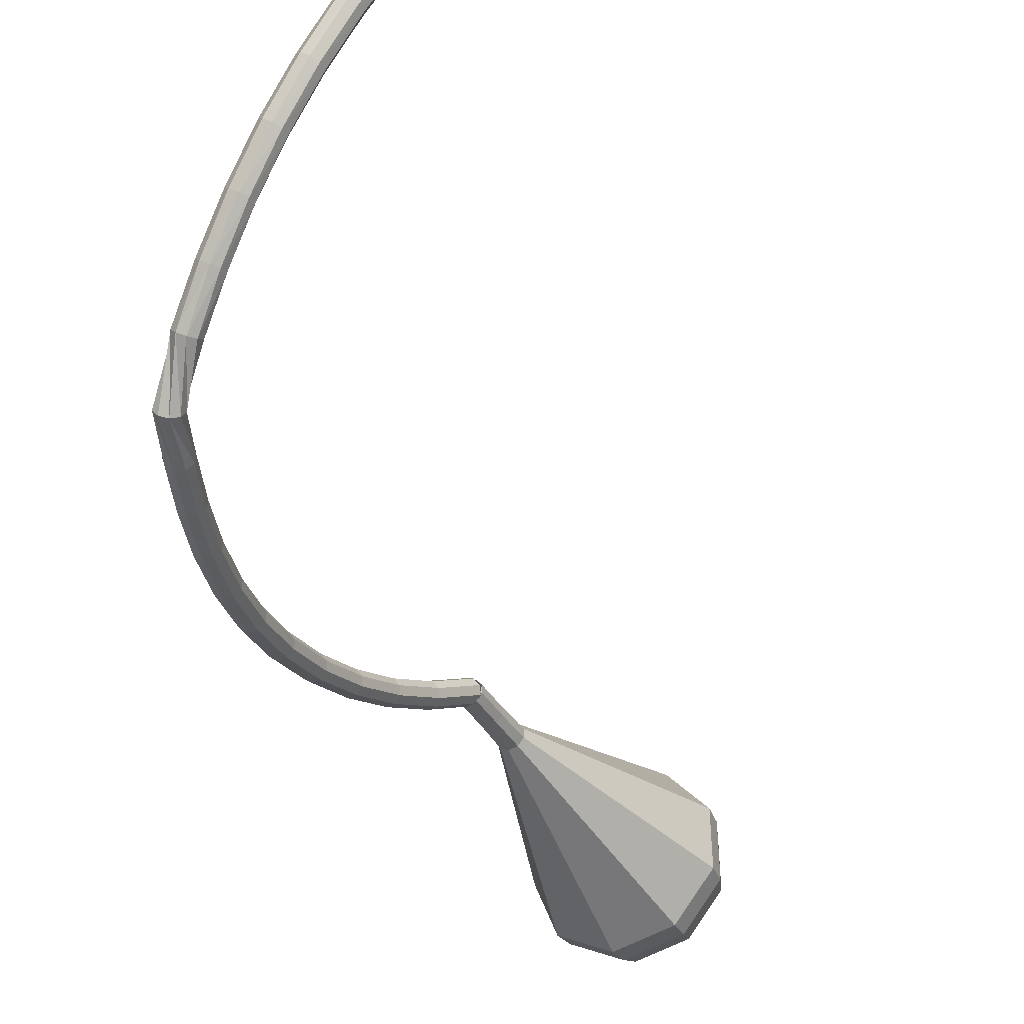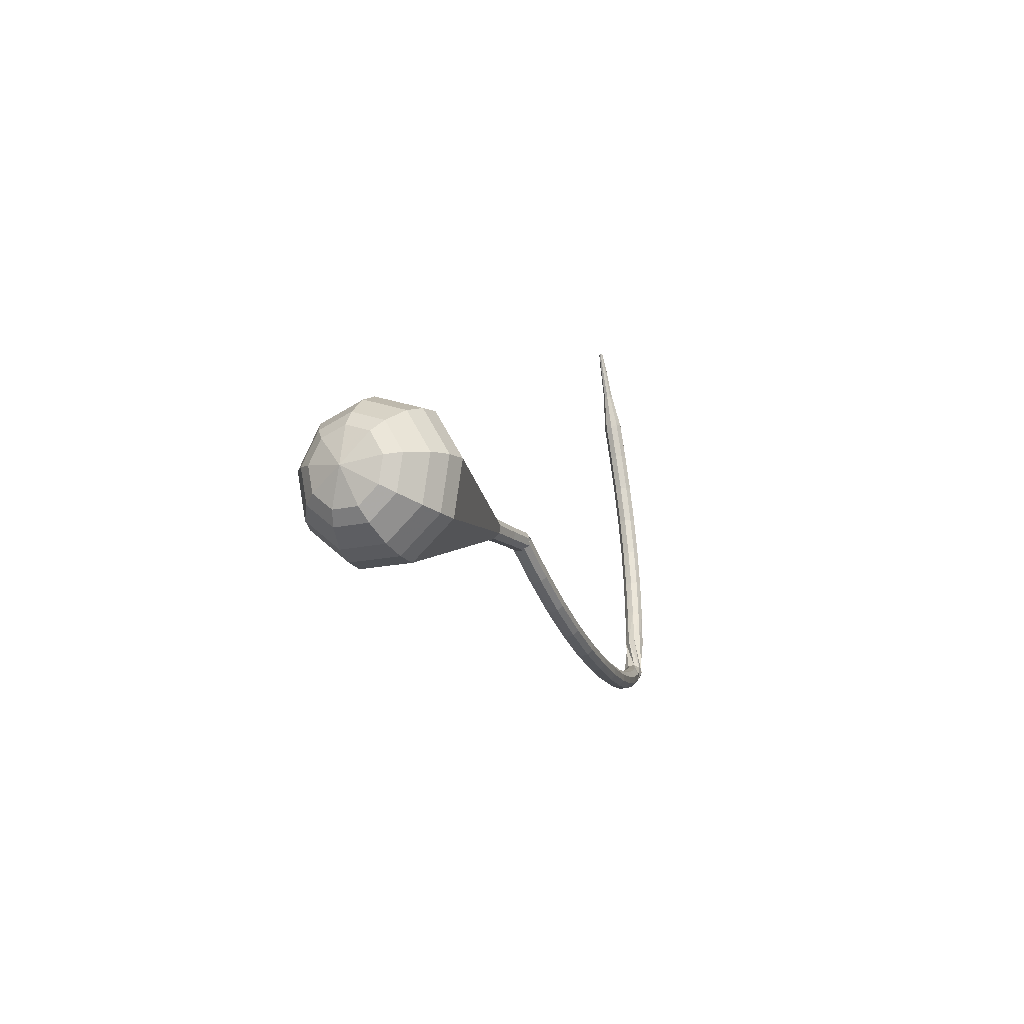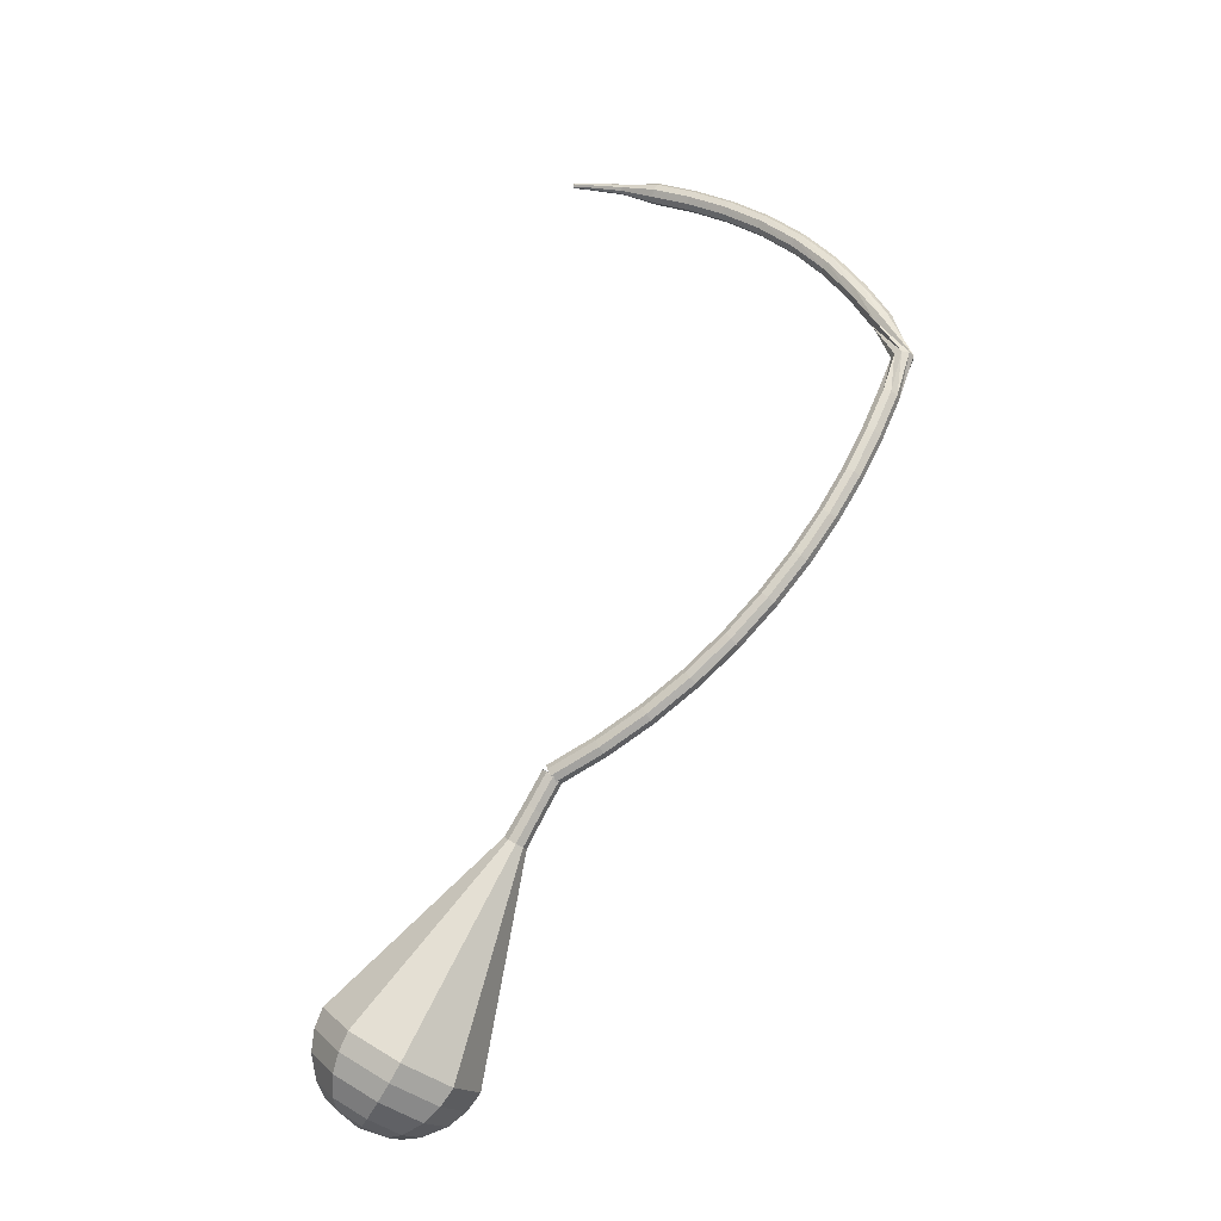
<metadata>
{"format":"obj","ext":"obj","renderer":"f3d","projection":"perspective","resolution":1024,"background":"white","views":[{"elev":-58.3,"azim":-12.6,"up":"+Y"},{"elev":-66.2,"azim":158.3,"up":"+Z"},{"elev":-38.4,"azim":-105.5,"up":"+Z"}]}
</metadata>
<code>
g tube1
v 115.5 113.2 99.36
v 115.5 112.9 98.75
v 115.9 112.4 98.42
v 116.4 112 98.53
v 116.8 111.8 99.03
v 117 111.9 99.69
v 116.8 112.3 100.2
v 116.3 112.8 100.3
v 115.8 113.2 99.97
v 115.5 113.2 99.36
v 112.4 109.9 100.8
v 112.4 109.6 100.2
v 112.7 109.1 99.84
v 113.3 108.6 99.95
v 113.7 108.4 100.4
v 113.9 108.6 101.1
v 113.7 109 101.6
v 113.2 109.5 101.7
v 112.7 109.9 101.4
v 112.4 109.9 100.8
v 109.3 106.7 102.6
v 109.3 106.4 102
v 109.6 105.9 101.7
v 110.2 105.4 101.8
v 110.6 105.3 102.3
v 110.8 105.5 102.9
v 110.7 106 103.4
v 110.2 106.5 103.5
v 109.7 106.8 103.2
v 109.3 106.7 102.6
v 106.5 103.8 104.8
v 106.4 103.4 104.2
v 106.7 102.9 103.9
v 107.2 102.5 104
v 107.7 102.3 104.5
v 107.9 102.6 105
v 107.8 103.1 105.5
v 107.4 103.6 105.6
v 106.9 103.9 105.3
v 106.5 103.8 104.8
v 103.7 101.2 107.3
v 103.6 100.7 106.8
v 103.9 100.2 106.5
v 104.4 99.74 106.6
v 104.9 99.64 107
v 105.2 99.92 107.6
v 105.1 100.5 108
v 104.7 101 108.1
v 104.2 101.3 107.8
v 103.7 101.2 107.3
v 101.2 98.73 110.1
v 101.1 98.27 109.7
v 101.3 97.68 109.4
v 101.8 97.25 109.5
v 102.4 97.18 109.9
v 102.7 97.5 110.4
v 102.7 98.06 110.8
v 102.3 98.6 110.9
v 101.7 98.86 110.6
v 101.2 98.73 110.1
v 98.95 96.52 113.3
v 98.77 96.02 112.8
v 99.01 95.43 112.6
v 99.54 95.01 112.7
v 100.1 94.96 113
v 100.5 95.32 113.5
v 100.5 95.9 113.9
v 100 96.44 113.9
v 99.45 96.69 113.7
v 98.95 96.52 113.3
v 96.96 94.55 116.6
v 96.77 94.02 116.2
v 97 93.41 116
v 97.54 93 116.1
v 98.15 92.99 116.4
v 98.53 93.38 116.8
v 98.52 93.98 117.2
v 98.1 94.52 117.2
v 97.49 94.75 117
v 96.96 94.55 116.6
v 95.26 92.81 120.2
v 95.05 92.26 119.8
v 95.28 91.64 119.6
v 95.83 91.24 119.7
v 96.46 91.25 120
v 96.86 91.67 120.3
v 96.85 92.3 120.6
v 96.44 92.84 120.7
v 95.81 93.04 120.5
v 95.26 92.81 120.2
v 93.82 91.3 123.8
v 93.6 90.73 123.5
v 93.82 90.1 123.4
v 94.38 89.71 123.4
v 95.02 89.75 123.7
v 95.43 90.19 124
v 95.43 90.83 124.2
v 95.02 91.37 124.3
v 94.38 91.55 124.1
v 93.82 91.3 123.8
v 92.57 89.97 127.6
v 92.35 89.39 127.3
v 92.57 88.75 127.2
v 93.13 88.37 127.2
v 93.78 88.42 127.4
v 94.2 88.88 127.7
v 94.21 89.53 127.9
v 93.79 90.07 128
v 93.14 90.24 127.8
v 92.57 89.97 127.6
v 92.46 89.05 131.4
v 91.78 89 131.3
v 91.3 88.52 131.3
v 91.23 87.83 131.3
v 91.62 87.27 131.3
v 92.27 87.09 131.4
v 92.89 87.38 131.5
v 93.18 87.99 131.5
v 93.01 88.66 131.4
v 92.46 89.05 131.4
v 93.36 89.3 135.6
v 93.28 89.93 135.3
v 92.78 90.38 135.2
v 92.1 90.44 135.3
v 91.56 90.08 135.5
v 91.4 89.47 135.7
v 91.71 88.89 135.9
v 92.34 88.62 136
v 92.99 88.79 135.8
v 93.36 89.3 135.6
v 93.94 90.99 139.3
v 93.92 91.6 139
v 93.47 92.09 138.8
v 92.81 92.23 138.9
v 92.23 91.96 139.1
v 92.02 91.4 139.5
v 92.27 90.82 139.7
v 92.87 90.48 139.8
v 93.52 90.55 139.6
v 93.94 90.99 139.3
v 94.77 93 142.9
v 94.77 93.58 142.5
v 94.35 94.08 142.3
v 93.69 94.26 142.4
v 93.11 94.05 142.7
v 92.88 93.53 143.1
v 93.11 92.96 143.4
v 93.68 92.59 143.5
v 94.34 92.61 143.3
v 94.77 93 142.9
v 95.87 95.32 146.3
v 95.88 95.86 145.9
v 95.47 96.36 145.7
v 94.83 96.58 145.8
v 94.26 96.42 146.1
v 94.02 95.96 146.5
v 94.24 95.4 146.9
v 94.8 95.02 147
v 95.45 94.99 146.7
v 95.87 95.32 146.3
v 97.25 97.93 149.4
v 97.25 98.43 149
v 96.85 98.92 148.7
v 96.22 99.17 148.8
v 95.66 99.06 149.2
v 95.43 98.65 149.7
v 95.64 98.12 150.1
v 96.2 97.73 150.2
v 96.83 97.65 149.9
v 97.25 97.93 149.4
v 98.83 100.7 152.2
v 98.83 101.2 151.7
v 98.42 101.7 151.4
v 97.8 101.9 151.5
v 97.26 101.9 151.9
v 97.05 101.5 152.5
v 97.27 101 152.9
v 97.81 100.6 153
v 98.43 100.5 152.7
v 98.83 100.7 152.2
v 100.5 103.6 154.6
v 100.5 104 154.1
v 100.1 104.5 153.8
v 99.51 104.8 153.9
v 98.98 104.8 154.3
v 98.78 104.4 154.9
v 99.01 104 155.3
v 99.55 103.6 155.4
v 100.2 103.4 155.1
v 100.5 103.6 154.6
v 102.3 106.4 156.6
v 102.3 106.8 156.1
v 101.8 107.3 155.8
v 101.2 107.6 155.9
v 100.7 107.6 156.3
v 100.6 107.3 156.9
v 100.8 106.9 157.4
v 101.3 106.5 157.5
v 101.9 106.3 157.2
v 102.3 106.4 156.6
v 103.6 109.5 158.4
v 103.6 109.7 158.1
v 103.4 109.9 157.9
v 103.1 110.1 158
v 102.8 110.1 158.2
v 102.8 110 158.5
v 102.9 109.8 158.8
v 103.2 109.6 158.8
v 103.5 109.5 158.7
v 103.6 109.5 158.4
v 105.2 112.4 159.8
v 105.2 112.5 159.6
v 105.1 112.7 159.5
v 104.9 112.8 159.6
v 104.7 112.8 159.7
v 104.7 112.7 159.9
v 104.8 112.6 160.1
v 104.9 112.5 160.1
v 105.1 112.4 160
v 105.2 112.4 159.8
v 106 113.9 160.5
v 106 114 160.3
v 105.9 114.1 160.3
v 105.8 114.1 160.3
v 105.7 114.1 160.4
v 105.7 114.1 160.5
v 105.7 114 160.6
v 105.9 114 160.6
v 106 113.9 160.6
v 106 113.9 160.5
f 1 2 12
f 12 11 1
f 2 3 13
f 13 12 2
f 3 4 14
f 14 13 3
f 4 5 15
f 15 14 4
f 5 6 16
f 16 15 5
f 6 7 17
f 17 16 6
f 7 8 18
f 18 17 7
f 8 9 19
f 19 18 8
f 9 10 20
f 20 19 9
f 11 12 22
f 22 21 11
f 12 13 23
f 23 22 12
f 13 14 24
f 24 23 13
f 14 15 25
f 25 24 14
f 15 16 26
f 26 25 15
f 16 17 27
f 27 26 16
f 17 18 28
f 28 27 17
f 18 19 29
f 29 28 18
f 19 20 30
f 30 29 19
f 21 22 32
f 32 31 21
f 22 23 33
f 33 32 22
f 23 24 34
f 34 33 23
f 24 25 35
f 35 34 24
f 25 26 36
f 36 35 25
f 26 27 37
f 37 36 26
f 27 28 38
f 38 37 27
f 28 29 39
f 39 38 28
f 29 30 40
f 40 39 29
f 31 32 42
f 42 41 31
f 32 33 43
f 43 42 32
f 33 34 44
f 44 43 33
f 34 35 45
f 45 44 34
f 35 36 46
f 46 45 35
f 36 37 47
f 47 46 36
f 37 38 48
f 48 47 37
f 38 39 49
f 49 48 38
f 39 40 50
f 50 49 39
f 41 42 52
f 52 51 41
f 42 43 53
f 53 52 42
f 43 44 54
f 54 53 43
f 44 45 55
f 55 54 44
f 45 46 56
f 56 55 45
f 46 47 57
f 57 56 46
f 47 48 58
f 58 57 47
f 48 49 59
f 59 58 48
f 49 50 60
f 60 59 49
f 51 52 62
f 62 61 51
f 52 53 63
f 63 62 52
f 53 54 64
f 64 63 53
f 54 55 65
f 65 64 54
f 55 56 66
f 66 65 55
f 56 57 67
f 67 66 56
f 57 58 68
f 68 67 57
f 58 59 69
f 69 68 58
f 59 60 70
f 70 69 59
f 61 62 72
f 72 71 61
f 62 63 73
f 73 72 62
f 63 64 74
f 74 73 63
f 64 65 75
f 75 74 64
f 65 66 76
f 76 75 65
f 66 67 77
f 77 76 66
f 67 68 78
f 78 77 67
f 68 69 79
f 79 78 68
f 69 70 80
f 80 79 69
f 71 72 82
f 82 81 71
f 72 73 83
f 83 82 72
f 73 74 84
f 84 83 73
f 74 75 85
f 85 84 74
f 75 76 86
f 86 85 75
f 76 77 87
f 87 86 76
f 77 78 88
f 88 87 77
f 78 79 89
f 89 88 78
f 79 80 90
f 90 89 79
f 81 82 92
f 92 91 81
f 82 83 93
f 93 92 82
f 83 84 94
f 94 93 83
f 84 85 95
f 95 94 84
f 85 86 96
f 96 95 85
f 86 87 97
f 97 96 86
f 87 88 98
f 98 97 87
f 88 89 99
f 99 98 88
f 89 90 100
f 100 99 89
f 91 92 102
f 102 101 91
f 92 93 103
f 103 102 92
f 93 94 104
f 104 103 93
f 94 95 105
f 105 104 94
f 95 96 106
f 106 105 95
f 96 97 107
f 107 106 96
f 97 98 108
f 108 107 97
f 98 99 109
f 109 108 98
f 99 100 110
f 110 109 99
f 101 102 112
f 112 111 101
f 102 103 113
f 113 112 102
f 103 104 114
f 114 113 103
f 104 105 115
f 115 114 104
f 105 106 116
f 116 115 105
f 106 107 117
f 117 116 106
f 107 108 118
f 118 117 107
f 108 109 119
f 119 118 108
f 109 110 120
f 120 119 109
f 111 112 122
f 122 121 111
f 112 113 123
f 123 122 112
f 113 114 124
f 124 123 113
f 114 115 125
f 125 124 114
f 115 116 126
f 126 125 115
f 116 117 127
f 127 126 116
f 117 118 128
f 128 127 117
f 118 119 129
f 129 128 118
f 119 120 130
f 130 129 119
f 121 122 132
f 132 131 121
f 122 123 133
f 133 132 122
f 123 124 134
f 134 133 123
f 124 125 135
f 135 134 124
f 125 126 136
f 136 135 125
f 126 127 137
f 137 136 126
f 127 128 138
f 138 137 127
f 128 129 139
f 139 138 128
f 129 130 140
f 140 139 129
f 131 132 142
f 142 141 131
f 132 133 143
f 143 142 132
f 133 134 144
f 144 143 133
f 134 135 145
f 145 144 134
f 135 136 146
f 146 145 135
f 136 137 147
f 147 146 136
f 137 138 148
f 148 147 137
f 138 139 149
f 149 148 138
f 139 140 150
f 150 149 139
f 141 142 152
f 152 151 141
f 142 143 153
f 153 152 142
f 143 144 154
f 154 153 143
f 144 145 155
f 155 154 144
f 145 146 156
f 156 155 145
f 146 147 157
f 157 156 146
f 147 148 158
f 158 157 147
f 148 149 159
f 159 158 148
f 149 150 160
f 160 159 149
f 151 152 162
f 162 161 151
f 152 153 163
f 163 162 152
f 153 154 164
f 164 163 153
f 154 155 165
f 165 164 154
f 155 156 166
f 166 165 155
f 156 157 167
f 167 166 156
f 157 158 168
f 168 167 157
f 158 159 169
f 169 168 158
f 159 160 170
f 170 169 159
f 161 162 172
f 172 171 161
f 162 163 173
f 173 172 162
f 163 164 174
f 174 173 163
f 164 165 175
f 175 174 164
f 165 166 176
f 176 175 165
f 166 167 177
f 177 176 166
f 167 168 178
f 178 177 167
f 168 169 179
f 179 178 168
f 169 170 180
f 180 179 169
f 171 172 182
f 182 181 171
f 172 173 183
f 183 182 172
f 173 174 184
f 184 183 173
f 174 175 185
f 185 184 174
f 175 176 186
f 186 185 175
f 176 177 187
f 187 186 176
f 177 178 188
f 188 187 177
f 178 179 189
f 189 188 178
f 179 180 190
f 190 189 179
f 181 182 192
f 192 191 181
f 182 183 193
f 193 192 182
f 183 184 194
f 194 193 183
f 184 185 195
f 195 194 184
f 185 186 196
f 196 195 185
f 186 187 197
f 197 196 186
f 187 188 198
f 198 197 187
f 188 189 199
f 199 198 188
f 189 190 200
f 200 199 189
f 191 192 202
f 202 201 191
f 192 193 203
f 203 202 192
f 193 194 204
f 204 203 193
f 194 195 205
f 205 204 194
f 195 196 206
f 206 205 195
f 196 197 207
f 207 206 196
f 197 198 208
f 208 207 197
f 198 199 209
f 209 208 198
f 199 200 210
f 210 209 199
f 201 202 212
f 212 211 201
f 202 203 213
f 213 212 202
f 203 204 214
f 214 213 203
f 204 205 215
f 215 214 204
f 205 206 216
f 216 215 205
f 206 207 217
f 217 216 206
f 207 208 218
f 218 217 207
f 208 209 219
f 219 218 208
f 209 210 220
f 220 219 209
f 211 212 222
f 222 221 211
f 212 213 223
f 223 222 212
f 213 214 224
f 224 223 213
f 214 215 225
f 225 224 214
f 215 216 226
f 226 225 215
f 216 217 227
f 227 226 216
f 217 218 228
f 228 227 217
f 218 219 229
f 229 228 218
f 219 220 230
f 230 229 219
v 116.6 111.6 99.36
v 116.1 111.6 98.89
v 115.7 112.1 98.64
v 115.5 112.7 98.73
v 115.7 113.3 99.11
v 116.1 113.4 99.61
v 116.6 113.2 100
v 116.9 112.6 100.1
v 116.9 111.9 99.83
v 116.6 111.6 99.36
v 116.7 111.6 99.36
v 116.2 111.6 98.91
v 115.7 112 98.67
v 115.4 112.6 98.76
v 115.6 113.2 99.12
v 116 113.4 99.6
v 116.5 113.2 99.97
v 116.9 112.7 100
v 117 112 99.81
v 116.7 111.6 99.36
v 118.7 112.7 97.07
v 118.2 112.7 96.62
v 117.7 113.1 96.38
v 117.4 113.7 96.46
v 117.5 114.3 96.83
v 118 114.5 97.3
v 118.5 114.3 97.67
v 118.9 113.7 97.75
v 119 113.1 97.51
v 118.7 112.7 97.07
v 120.7 113.7 94.77
v 120.1 113.6 94.28
v 119.6 114.1 94.02
v 119.3 114.8 94.11
v 119.4 115.4 94.51
v 119.9 115.6 95.03
v 120.5 115.4 95.43
v 120.9 114.8 95.52
v 121 114.1 95.26
v 120.7 113.7 94.77
v 123.2 113.8 92.48
v 122 113.8 91.51
v 121 114.6 90.99
v 120.5 116 91.17
v 120.7 117.2 91.96
v 121.6 117.7 92.99
v 122.8 117.3 93.78
v 123.7 116.1 93.96
v 123.8 114.7 93.44
v 123.2 113.8 92.48
v 125.6 113.9 90.18
v 124 113.9 88.73
v 122.4 115.2 87.96
v 121.6 117.2 88.23
v 122 119 89.41
v 123.4 119.8 90.95
v 125.1 119.1 92.13
v 126.4 117.3 92.4
v 126.6 115.3 91.63
v 125.6 113.9 90.18
v 130.6 114.2 85.59
v 127.8 114.1 83.18
v 125.2 116.3 81.9
v 123.9 119.7 82.35
v 124.5 122.7 84.31
v 126.8 123.9 86.87
v 129.7 122.8 88.83
v 131.8 119.8 89.28
v 132.2 116.4 88
v 130.6 114.2 85.59
v 135.6 114.4 81
v 131.7 114.3 77.63
v 128 117.3 75.84
v 126.1 122.1 76.46
v 127 126.3 79.21
v 130.3 128.1 82.79
v 134.3 126.5 85.54
v 137.3 122.4 86.16
v 137.8 117.6 84.37
v 135.6 114.4 81
v 136.6 115.2 79.66
v 132.9 115.1 76.4
v 129.2 118.1 74.66
v 127.5 122.7 75.26
v 128.3 126.8 77.92
v 131.5 128.5 81.39
v 135.4 127 84.05
v 138.3 122.9 84.65
v 138.7 118.3 82.92
v 136.6 115.2 79.66
v 137.4 116.5 78.32
v 134 116.4 75.4
v 130.8 119.1 73.85
v 129.2 123.2 74.39
v 130 126.9 76.76
v 132.8 128.4 79.87
v 136.3 127 82.25
v 138.9 123.4 82.79
v 139.3 119.3 81.23
v 137.4 116.5 78.32
v 137.8 118.5 76.98
v 135.3 118.4 74.75
v 132.8 120.4 73.56
v 131.6 123.6 73.97
v 132.2 126.4 75.79
v 134.3 127.5 78.16
v 137 126.5 79.98
v 138.9 123.8 80.39
v 139.3 120.6 79.2
v 137.8 118.5 76.98
v 137.8 120 76.3
v 135.9 119.9 74.67
v 134.1 121.4 73.81
v 133.2 123.7 74.11
v 133.6 125.8 75.44
v 135.2 126.6 77.17
v 137.2 125.8 78.5
v 138.6 123.8 78.8
v 138.8 121.5 77.94
v 137.8 120 76.3
v 136.6 123.5 75.63
v 136.6 123.5 75.63
v 136.6 123.5 75.63
v 136.6 123.5 75.63
v 136.6 123.5 75.63
v 136.6 123.5 75.63
v 136.6 123.5 75.63
v 136.6 123.5 75.63
v 136.6 123.5 75.63
v 136.6 123.5 75.63
f 231 232 242
f 242 241 231
f 232 233 243
f 243 242 232
f 233 234 244
f 244 243 233
f 234 235 245
f 245 244 234
f 235 236 246
f 246 245 235
f 236 237 247
f 247 246 236
f 237 238 248
f 248 247 237
f 238 239 249
f 249 248 238
f 239 240 250
f 250 249 239
f 241 242 252
f 252 251 241
f 242 243 253
f 253 252 242
f 243 244 254
f 254 253 243
f 244 245 255
f 255 254 244
f 245 246 256
f 256 255 245
f 246 247 257
f 257 256 246
f 247 248 258
f 258 257 247
f 248 249 259
f 259 258 248
f 249 250 260
f 260 259 249
f 251 252 262
f 262 261 251
f 252 253 263
f 263 262 252
f 253 254 264
f 264 263 253
f 254 255 265
f 265 264 254
f 255 256 266
f 266 265 255
f 256 257 267
f 267 266 256
f 257 258 268
f 268 267 257
f 258 259 269
f 269 268 258
f 259 260 270
f 270 269 259
f 261 262 272
f 272 271 261
f 262 263 273
f 273 272 262
f 263 264 274
f 274 273 263
f 264 265 275
f 275 274 264
f 265 266 276
f 276 275 265
f 266 267 277
f 277 276 266
f 267 268 278
f 278 277 267
f 268 269 279
f 279 278 268
f 269 270 280
f 280 279 269
f 271 272 282
f 282 281 271
f 272 273 283
f 283 282 272
f 273 274 284
f 284 283 273
f 274 275 285
f 285 284 274
f 275 276 286
f 286 285 275
f 276 277 287
f 287 286 276
f 277 278 288
f 288 287 277
f 278 279 289
f 289 288 278
f 279 280 290
f 290 289 279
f 281 282 292
f 292 291 281
f 282 283 293
f 293 292 282
f 283 284 294
f 294 293 283
f 284 285 295
f 295 294 284
f 285 286 296
f 296 295 285
f 286 287 297
f 297 296 286
f 287 288 298
f 298 297 287
f 288 289 299
f 299 298 288
f 289 290 300
f 300 299 289
f 291 292 302
f 302 301 291
f 292 293 303
f 303 302 292
f 293 294 304
f 304 303 293
f 294 295 305
f 305 304 294
f 295 296 306
f 306 305 295
f 296 297 307
f 307 306 296
f 297 298 308
f 308 307 297
f 298 299 309
f 309 308 298
f 299 300 310
f 310 309 299
f 301 302 312
f 312 311 301
f 302 303 313
f 313 312 302
f 303 304 314
f 314 313 303
f 304 305 315
f 315 314 304
f 305 306 316
f 316 315 305
f 306 307 317
f 317 316 306
f 307 308 318
f 318 317 307
f 308 309 319
f 319 318 308
f 309 310 320
f 320 319 309
f 311 312 322
f 322 321 311
f 312 313 323
f 323 322 312
f 313 314 324
f 324 323 313
f 314 315 325
f 325 324 314
f 315 316 326
f 326 325 315
f 316 317 327
f 327 326 316
f 317 318 328
f 328 327 317
f 318 319 329
f 329 328 318
f 319 320 330
f 330 329 319
f 321 322 332
f 332 331 321
f 322 323 333
f 333 332 322
f 323 324 334
f 334 333 323
f 324 325 335
f 335 334 324
f 325 326 336
f 336 335 325
f 326 327 337
f 337 336 326
f 327 328 338
f 338 337 327
f 328 329 339
f 339 338 328
f 329 330 340
f 340 339 329
f 331 332 342
f 342 341 331
f 332 333 343
f 343 342 332
f 333 334 344
f 344 343 333
f 334 335 345
f 345 344 334
f 335 336 346
f 346 345 335
f 336 337 347
f 347 346 336
f 337 338 348
f 348 347 337
f 338 339 349
f 349 348 338
f 339 340 350
f 350 349 339
f 341 342 352
f 352 351 341
f 342 343 353
f 353 352 342
f 343 344 354
f 354 353 343
f 344 345 355
f 355 354 344
f 345 346 356
f 356 355 345
f 346 347 357
f 357 356 346
f 347 348 358
f 358 357 347
f 348 349 359
f 359 358 348
f 349 350 360
f 360 359 349
g

</code>
